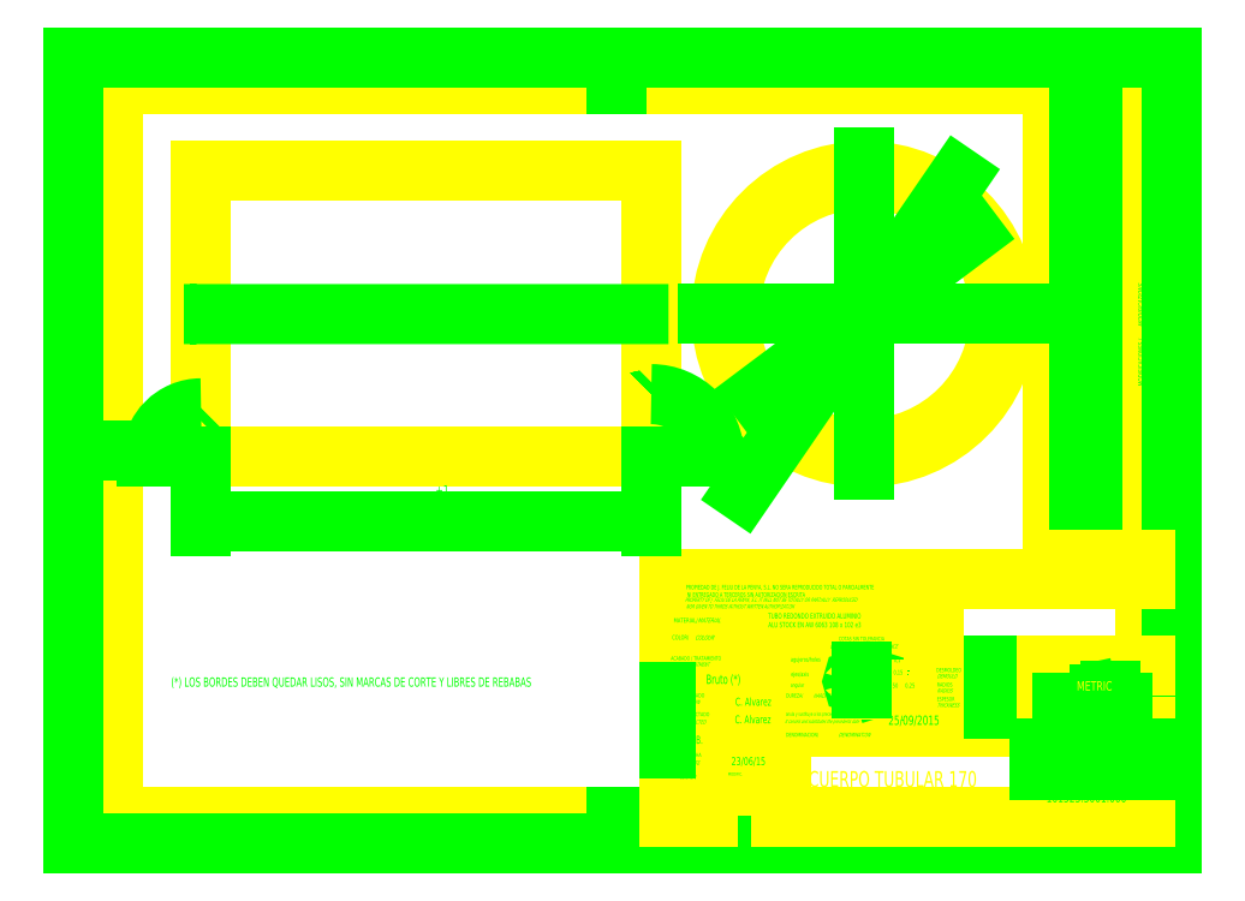
<metadata>
{"format":"dxf","ext":"dxf","renderer":"ezdxf+matplotlib","layout":"modelspace","background":"white","min_lineweight":24,"dpi":150}
</metadata>
<code>
0
SECTION
2
ENTITIES
0
POINT
8
255
10
48.32
20
200
30
0
0
LINE
8
1
10
48.32
20
146
30
0
11
218.3
21
146
31
0
0
LINE
8
1
10
218.3
20
254
30
0
11
48.32
21
254
31
0
0
LINE
8
1
10
48.32
20
254
30
0
11
48.32
21
200
31
0
0
LINE
8
1
10
48.32
20
200
30
0
11
48.32
21
146
31
0
0
LINE
8
1
10
218.3
20
254
30
0
11
218.3
21
200
31
0
0
LINE
8
1
10
218.3
20
200
30
0
11
218.3
21
146
31
0
0
LINE
8
256
10
15
20
287
30
0
11
405
21
287
31
0
0
LINE
8
256
10
400
20
100
30
0
11
400
21
287
31
0
0
LINE
8
256
10
375
20
287
30
0
11
375
21
100
31
0
0
LINE
8
256
10
370
20
287
30
0
11
370
21
100
31
0
0
LINE
8
256
10
15
20
287
30
0
11
15
21
10
31
0
0
LINE
8
256
10
205
20
297
30
0
11
205
21
287
31
0
0
LINE
8
256
10
395
20
287
30
0
11
395
21
100
31
0
0
LINE
8
256
10
15
20
10
30
0
11
405
21
10
31
0
0
LINE
8
256
10
380
20
287
30
0
11
380
21
100
31
0
0
LINE
8
256
10
-0.04
20
148.5
30
0
11
15
21
148.5
31
0
0
LINE
8
256
10
205
20
0
30
0
11
205
21
10
31
0
0
LINE
8
256
10
390
20
287
30
0
11
390
21
100
31
0
0
LINE
8
256
10
405
20
10
30
0
11
405
21
287
31
0
0
LINE
8
256
10
385
20
287
30
0
11
385
21
100
31
0
0
LINE
8
256
10
0
20
297
30
0
11
415
21
297
31
0
0
LINE
8
256
10
415
20
0
30
0
11
415
21
297
31
0
0
LINE
8
256
10
0
20
0
30
0
11
415
21
0
31
0
0
LINE
8
256
10
0
20
297
30
0
11
0
21
0
31
0
0
LINE
8
256
10
325
20
67.5
30
0
11
405
21
67.5
31
0
0
LINE
8
256
10
267.5
20
51
30
0
11
365
21
51
31
0
0
LINE
8
256
10
383
20
56.58
30
0
11
383
21
49.5
31
0
0
LINE
8
256
10
256.9
20
22
30
0
11
256.9
21
10
31
0
0
LINE
8
256
10
225
20
100
30
0
11
405
21
100
31
0
0
LINE
8
256
10
325
20
62
30
0
11
365
21
62
31
0
0
LINE
8
256
10
383
20
49.5
30
0
11
375
21
51.26
31
0
0
LINE
8
256
10
225
20
10
30
0
11
405
21
10
31
0
0
LINE
8
256
10
267.5
20
44
30
0
11
405
21
44
31
0
0
LINE
8
256
10
375
20
54.82
30
0
11
375
21
51.26
31
0
0
LINE
8
256
10
225
20
28
30
0
11
267.5
21
28
31
0
0
LINE
8
256
10
391.6
20
57.64
30
0
11
391.6
21
48.49
31
0
0
LINE
8
256
10
383
20
56.58
30
0
11
375
21
54.82
31
0
0
LINE
8
256
10
325
20
56.5
30
0
11
365
21
56.5
31
0
0
LINE
8
256
10
386.7
20
53.04
30
0
11
396.2
21
53.04
31
0
0
LINE
8
256
10
365
20
67.5
30
0
11
365
21
10
31
0
0
LINE
8
256
10
365
20
28
30
0
11
405
21
28
31
0
0
LINE
8
256
10
345
20
51
30
0
11
345
21
67.5
31
0
0
LINE
8
256
10
225
20
100
30
0
11
225
21
10
31
0
0
LINE
8
256
10
225
20
35.9
30
0
11
267.5
21
35.9
31
0
0
LINE
8
256
10
246.2
20
16
30
0
11
267.5
21
16
31
0
0
LINE
8
256
10
225
20
58
30
0
11
267.5
21
58
31
0
0
LINE
8
256
10
267.5
20
43.8
30
0
11
225
21
43.8
31
0
0
LINE
8
256
10
307.2
20
60.32
30
0
11
305.4
21
59.76
31
0
0
LINE
8
256
10
225
20
71.89
30
0
11
267.5
21
71.89
31
0
0
LINE
8
256
10
225
20
79.89
30
0
11
325
21
79.89
31
0
0
LINE
8
256
10
307.2
20
60.32
30
0
11
305.4
21
60.88
31
0
0
LINE
8
256
10
267.5
20
58
30
0
11
325
21
58
31
0
0
LINE
8
256
10
267.5
20
51
30
0
11
225
21
51
31
0
0
LINE
8
256
10
297.6
20
71.9
30
0
11
297.6
21
58.84
31
0
0
LINE
8
256
10
256.9
20
22
30
0
11
246.2
21
22
31
0
0
LINE
8
256
10
225
20
87.89
30
0
11
325
21
87.89
31
0
0
LINE
8
256
10
251.6
20
22
30
0
11
251.6
21
10
31
0
0
LINE
8
256
10
373.7
20
53.04
30
0
11
384.4
21
53.04
31
0
0
LINE
8
256
10
325
20
51
30
0
11
325
21
100
31
0
0
LINE
8
256
10
246.2
20
28
30
0
11
246.2
21
10
31
0
0
LINE
8
256
10
262.2
20
28
30
0
11
262.2
21
10
31
0
0
LINE
8
256
10
246.2
20
58
30
0
11
246.2
21
27.98
31
0
0
LINE
8
256
10
365
20
36
30
0
11
405
21
36
31
0
0
LINE
8
256
10
256.9
20
22
30
0
11
267.5
21
22
31
0
0
LINE
8
256
10
267.5
20
10
30
0
11
267.5
21
79.89
31
0
0
LINE
8
256
10
256.9
20
22
30
0
11
256.9
21
28
31
0
0
LINE
8
256
10
370
20
107
30
0
11
405
21
107
31
0
0
LINE
8
255
10
218.3
20
146
30
0
11
244.1
21
146
31
0
0
LINE
8
255
10
218.3
20
169.8
30
0
11
221.8
21
170.6
31
0
0
LINE
8
255
10
221.8
20
170.6
30
0
11
221.8
21
168.7
31
0
0
LINE
8
255
10
221.8
20
168.7
30
0
11
218.3
21
169.8
31
0
0
LINE
8
255
10
242.1
20
146
30
0
11
241
21
149.5
31
0
0
LINE
8
255
10
241
20
149.5
30
0
11
242.9
21
149.6
31
0
0
LINE
8
255
10
242.9
20
149.6
30
0
11
242.1
21
146
31
0
0
LINE
8
255
10
48.32
20
146
30
0
11
27.91
21
146
31
0
0
LINE
8
255
10
29.91
20
146
30
0
11
29.14
21
149.6
31
0
0
LINE
8
255
10
29.14
20
149.6
30
0
11
31.02
21
149.5
31
0
0
LINE
8
255
10
31.02
20
149.5
30
0
11
29.91
21
146
31
0
0
LINE
8
255
10
48.32
20
164.4
30
0
11
44.87
21
163.3
31
0
0
LINE
8
255
10
44.87
20
163.3
30
0
11
44.78
21
165.2
31
0
0
LINE
8
255
10
44.78
20
165.2
30
0
11
48.32
21
164.4
31
0
0
CIRCLE
8
1
10
298.8
20
200
30
0
40
54
0
CIRCLE
8
1
10
298.8
20
200
30
0
40
51
0
CIRCLE
8
256
10
391.6
20
53.04
30
0
40
1.784
0
CIRCLE
8
256
10
294.7
20
61.2
30
0
40
0.198
0
CIRCLE
8
256
10
391.6
20
53.04
30
0
40
3.54
0
ARC
8
255
10
218.3
20
146
30
0
40
23.76
50
0
51
90
0
ARC
8
255
10
48.32
20
146
30
0
40
18.4
50
90
51
180
0
SPLINE
8
255
210
0
220
0
230
1
70
    24
71
     1
72
     5
73
     3
74
     0
42
1e-09
43
1e-10
40
0
40
0
40
0.02732
40
1
40
1
10
41.82
20
200
30
0
10
46.82
20
200
30
0
10
224.8
20
200
30
0
0
MTEXT
8
256
10
404.2
20
172.9
30
0
40
2
41
0
71
     7
72
     5
1
\W0.772;MODIFICACIONES /
7
DEFAULT
11
4.502e-15
21
1
31
0
0
MTEXT
8
256
10
404.2
20
195
30
0
40
2
41
0
71
     7
72
     5
1
\W0.817;\Q20;MODIFICATIONS\Q0;
7
DEFAULT
11
2.504e-15
21
1
31
0
0
MTEXT
8
256
10
354.8
20
56.43
30
0
40
3.5
41
0
71
     7
72
     5
1
\W1;
7
DEFAULT
0
MTEXT
8
255
10
373.9
20
14.51
30
0
40
4.5
41
0
71
     7
72
     5
1
\W1;
7
DEFAULT
0
MTEXT
8
256
10
268.8
20
45.5
30
0
40
1.4
41
0
71
     7
72
     5
1
\W0.695;\Q20;It cancels and substitutes the precedents date\Q0;
7
DEFAULT
0
MTEXT
8
256
10
309.4
20
58.91
30
0
40
1.7
41
0
71
     7
72
     5
1
\W0.797;50     0,25
7
DEFAULT
0
MTEXT
8
256
10
326.2
20
62.55
30
0
40
1.5
41
0
71
     7
72
     5
1
\W0.794;\Q20;DEMOULD\Q0;
7
DEFAULT
0
MTEXT
8
256
10
225.7
20
69.27
30
0
40
1.5
41
0
71
     7
72
     5
1
\W0.777;ACABADO / TRATAMIENTO
7
DEFAULT
0
MTEXT
8
256
10
231.4
20
92.06
30
0
40
1.7
41
0
71
     7
72
     5
1
\W0.733;PROPIEDAD DE J. FELIU DE LA PENYA, S.L. NO SERA REPRODUCIDO TOTAL O PARCIALMENTE\P NI ENTREGADO A TERCEROS SIN AUTORIZACION ESCRITA\P
7
DEFAULT
0
MTEXT
8
256
10
325.9
20
64.85
30
0
40
1.5
41
0
71
     7
72
     5
1
\W0.79;DESMOLDEO
7
DEFAULT
0
MTEXT
8
256
10
326.2
20
53.86
30
0
40
1.5
41
0
71
     7
72
     5
1
\W0.784;ESPESOR
7
DEFAULT
0
MTEXT
8
256
10
305.6
20
64.09
30
0
40
1.5
41
0
71
     7
72
     5
1
\W0.701;-
7
BLOCKFONT
0
MTEXT
8
256
10
302
20
68.56
30
0
40
1.7
41
0
71
     7
72
     5
1
\W0.744;0     20     0,1
7
DEFAULT
0
MTEXT
8
256
10
234.4
20
29.69
30
0
40
1.5
41
0
71
     8
72
     5
1
\W0.834;\Q20;DATE\Q0;
7
DEFAULT
0
MTEXT
8
255
10
248.5
20
29.67
30
0
40
3
41
0
71
     7
72
     5
1
\W0.776;23/06/15
7
DEFAULT
0
MTEXT
8
256
10
314.9
20
63.29
30
0
40
1.5
41
0
71
     7
72
     5
1
\W0.701;-
7
BLOCKFONT
0
MTEXT
8
256
10
381.2
20
40.22
30
0
40
1.5
41
0
71
     7
72
     5
1
\W0.811;\Q20;SUBSTITUTES\Q0;
7
DEFAULT
0
MTEXT
8
256
10
366.2
20
25.08
30
0
40
1.5
41
0
71
     7
72
     5
1
\W0.783;CODIGO/
7
DEFAULT
0
MTEXT
8
256
10
314.9
20
64.56
30
0
40
1.5
41
0
71
     7
72
     5
1
\W0.701;+
7
BLOCKFONT
0
MTEXT
8
256
10
300.7
20
63.88
30
0
40
1.7
41
0
71
     7
72
     5
1
\W0.758;20     50     0,15
7
DEFAULT
0
MTEXT
8
256
10
353.4
20
51.34
30
0
40
3
41
0
71
     7
72
     5
1
\W1;
7
DEFAULT
0
MTEXT
8
256
10
326.2
20
57.07
30
0
40
1.5
41
0
71
     7
72
     5
1
\W0.818;\Q20;RADIUS\Q0;
7
DEFAULT
0
MTEXT
8
256
10
269.2
20
55.19
30
0
40
1.5
41
0
71
     7
72
     5
1
\W0.768;DUREZA/
7
DEFAULT
0
MTEXT
8
256
10
234.7
20
45.2
30
0
40
1.5
41
0
71
     8
72
     5
1
\W0.793;\Q20;PROJECTED\Q0;
7
DEFAULT
0
MTEXT
8
255
10
277.7
20
21.42
30
0
40
6
41
0
71
     7
72
     5
1
\W0.754;CUERPO TUBULAR 170
7
DEFAULT
0
MTEXT
8
256
10
366.7
20
32.6
30
0
40
1.5
41
0
71
     7
72
     5
1
\W0.768;SUSTITUIDO POR/
7
DEFAULT
0
MTEXT
8
256
10
271.1
20
62.06
30
0
40
1.7
41
0
71
     7
72
     5
1
\W0.732;ejes/axis\P
7
DEFAULT
0
MTEXT
8
256
10
293.6
20
68.56
30
0
40
1.7
41
0
71
     7
72
     5
1
\W1.006;11
7
DEFAULT
0
MTEXT
8
256
10
235.1
20
48.13
30
0
40
1.5
41
0
71
     8
72
     5
1
\W0.807;PROYECTADO
7
DEFAULT
0
MTEXT
8
256
10
314.9
20
59.72
30
0
40
1.5
41
0
71
     7
72
     5
1
\W0.701;+
7
BLOCKFONT
0
MTEXT
8
256
10
290.9
20
68.6
30
0
40
1.7
41
0
71
     7
72
     5
1
\W0.93;H
7
DEFAULT
0
MTEXT
8
256
10
276.2
20
80.08
30
0
40
3
41
0
71
     7
72
     5
1
\W1;
7
DEFAULT
0
MTEXT
8
256
10
247.3
20
25.69
30
0
40
1.2
41
0
71
     7
72
     5
1
\W0.815;MODIFIC.
7
DEFAULT
0
MTEXT
8
256
10
293.5
20
63.92
30
0
40
1.7
41
0
71
     7
72
     5
1
\W1.006;11
7
DEFAULT
0
MTEXT
8
256
10
279.5
20
55.13
30
0
40
1.5
41
0
71
     7
72
     5
1
\W0.795;\Q20;HARDNESS\Q0;
7
DEFAULT
0
MTEXT
8
255
10
231.3
20
12.93
30
0
40
6
41
0
71
     7
72
     5
1
\W0.928;1:1
7
DEFAULT
0
MTEXT
8
256
10
336.3
20
45.39
30
0
40
1.4
41
0
71
     7
72
     5
1
\W0.746;\Q20;signature\Q0;
7
DEFAULT
0
MTEXT
8
256
10
326.2
20
59.32
30
0
40
1.5
41
0
71
     7
72
     5
1
\W0.819;RADIOS
7
DEFAULT
0
MTEXT
8
256
10
269.1
20
48.31
30
0
40
1.4
41
0
71
     7
72
     5
1
\W0.688;anula y sustituye a los precedentes fecha
7
DEFAULT
0
MTEXT
8
256
10
314.9
20
68.03
30
0
40
1.5
41
0
71
     7
72
     5
1
\W0.701;-
7
BLOCKFONT
0
MTEXT
8
256
10
305.6
20
68.75
30
0
40
1.5
41
0
71
     7
72
     5
1
\W0.701;-
7
BLOCKFONT
0
MTEXT
8
256
10
384.5
20
32.65
30
0
40
1.5
41
0
71
     7
72
     5
1
\W0.778;\Q20;SUBSTITUTED BY\Q0;
7
DEFAULT
0
MTEXT
8
256
10
245.3
20
60.49
30
0
40
3
41
0
71
     7
72
     5
1
\W1;
7
DEFAULT
0
MTEXT
8
256
10
305.4
20
69.8
30
0
40
1.5
41
0
71
     7
72
     5
1
\W0.273;.
7
BLOCKFONT
0
MTEXT
8
256
10
225.6
20
66.94
30
0
40
1.5
41
0
71
     7
72
     5
1
\W0.757;\Q20;FINISH / TREATMENT\Q0;
7
DEFAULT
0
MTEXT
8
255
10
250
20
52.12
30
0
40
3
41
0
71
     7
72
     5
1
\W0.727;C. Alvarez
7
DEFAULT
0
MTEXT
8
256
10
235.2
20
37.73
30
0
40
3
41
0
71
     8
72
     5
1
\W0.693;V.B.
7
DEFAULT
0
MTEXT
8
255
10
249.9
20
45.44
30
0
40
3
41
0
71
     7
72
     5
1
\W0.727;C. Alvarez
7
DEFAULT
0
MTEXT
8
256
10
314.9
20
58.45
30
0
40
1.5
41
0
71
     7
72
     5
1
\W0.701;-
7
BLOCKFONT
0
MTEXT
8
256
10
233.6
20
52.76
30
0
40
1.5
41
0
71
     8
72
     5
1
\W0.819;\Q20;DRAWN\Q0;
7
DEFAULT
0
MTEXT
8
256
10
271
20
68.78
30
0
40
1.7
41
0
71
     7
72
     5
1
\W0.735;agujeros/holes
7
DEFAULT
0
MTEXT
8
256
10
269.2
20
40.4
30
0
40
1.5
41
0
71
     7
72
     5
1
\W0.789;DENOMINACION/
7
DEFAULT
0
MTEXT
8
256
10
238.4
20
77
30
0
40
1.7
41
0
71
     8
72
     5
1
\W0.798;\Q20;COLOUR\Q0;
7
DEFAULT
0
MTEXT
8
256
10
305.4
20
65.14
30
0
40
1.5
41
0
71
     7
72
     5
1
\W0.273;.
7
BLOCKFONT
0
MTEXT
8
256
10
290.9
20
63.91
30
0
40
1.7
41
0
71
     7
72
     5
1
\W0.919;h
7
DEFAULT
0
MTEXT
8
256
10
314.9
20
69.3
30
0
40
1.5
41
0
71
     7
72
     5
1
\W0.701;+
7
BLOCKFONT
0
MTEXT
8
256
10
246.4
20
72.65
30
0
40
2.5
41
0
71
     7
72
     5
1
\W1;
7
DEFAULT
0
MTEXT
8
256
10
229.3
20
77.09
30
0
40
1.7
41
0
71
     8
72
     5
1
\W0.776;COLOR/
7
DEFAULT
0
MTEXT
8
256
10
366.7
20
40.26
30
0
40
1.5
41
0
71
     7
72
     5
1
\W0.776;SUSTITUYE A/
7
DEFAULT
0
MTEXT
8
256
10
229.1
20
24.48
30
0
40
1.5
41
0
71
     7
72
     5
1
\W0.799;ESCALA/
7
DEFAULT
0
MTEXT
8
256
10
289.1
20
76.68
30
0
40
1.5
41
0
71
     7
72
     5
1
\W0.769;COTAS SIN TOLERANCIA
7
DEFAULT
0
MTEXT
8
256
10
231
20
88.85
30
0
40
1.5
41
0
71
     7
72
     5
1
\W0.729;\Q20;\Q40;\Q20;PROPERTY OF J. FELIU DE LA PENYA, S.L. IT WILL NOT BE TOTALLY OR PARTIALLY  REPRODUCED\P NOR GIVEN TO THIRDS WITHOUT WRITTEN AUTHORIZATION\Q0;\Q0;\Q0;
7
DEFAULT
0
MTEXT
8
256
10
298.5
20
73.78
30
0
40
1.5
41
0
71
     8
72
     5
1
\W0.771;\Q20;DIMENSIONS WITHOUT TOLERANCE\Q0;
7
DEFAULT
0
MTEXT
8
256
10
305.4
20
64.35
30
0
40
1.5
41
0
71
     7
72
     5
1
\W0.273;.
7
BLOCKFONT
0
MTEXT
8
256
10
234.7
20
55.28
30
0
40
1.5
41
0
71
     8
72
     5
1
\W0.809;DIBUJADO
7
DEFAULT
0
MTEXT
8
256
10
290.9
20
60
30
0
40
1.5
41
0
71
     7
72
     5
1
\W0.925;+
7
DEFAULT
0
MTEXT
8
256
10
270.9
20
59.18
30
0
40
1.5
41
0
71
     7
72
     5
1
\W0.73;angular
7
DEFAULT
0
MTEXT
8
256
10
290.9
20
58.39
30
0
40
1.5
41
0
71
     7
72
     5
1
\W0.612;-
7
DEFAULT
0
MTEXT
8
256
10
289
20
40.4
30
0
40
1.5
41
0
71
     7
72
     5
1
\W0.812;\Q20;DENOMINATION\Q0;
7
DEFAULT
0
MTEXT
8
256
10
326.2
20
51.58
30
0
40
1.5
41
0
71
     7
72
     5
1
\W0.797;\Q20;THICKNESS\Q0;
7
DEFAULT
0
MTEXT
8
256
10
376.8
20
24.79
30
0
40
1.5
41
0
71
     7
72
     5
1
\W0.794;\Q20;CODE\Q0;
7
DEFAULT
0
MTEXT
8
256
10
336.3
20
47.96
30
0
40
1.4
41
0
71
     7
72
     5
1
\W0.766;firma
7
DEFAULT
0
MTEXT
8
256
10
293.6
20
58.98
30
0
40
1.7
41
0
71
     7
72
     5
1
\W1.402;1
7
DEFAULT
0
MTEXT
8
256
10
235.6
20
82.37
30
0
40
1.7
41
0
71
     8
72
     5
1
\W0.809;MATERIAL/\Q20;MATERIAL\Q0;\P
7
DEFAULT
0
MTEXT
8
256
10
379
20
57.84
30
0
40
3.5
41
0
71
     7
72
     5
1
\W0.817;METRIC
7
DEFAULT
0
MTEXT
8
256
10
234.7
20
32.78
30
0
40
1.5
41
0
71
     8
72
     5
1
\W0.802;FECHA
7
DEFAULT
0
MTEXT
8
256
10
305.4
20
69.01
30
0
40
1.5
41
0
71
     7
72
     5
1
\W0.273;.
7
BLOCKFONT
0
MTEXT
8
255
10
262.5
20
81.69
30
0
40
2
41
0
71
     7
72
     5
1
\W0.742;TUBO REDONDO EXTRUIDO ALUMINIO \PALU STOCK EN AW 6063 108 x 102 e3
7
DEFAULT
0
MTEXT
8
255
10
367.5
20
15.65
30
0
40
3.5
41
0
71
     7
72
     5
1
\W0.787;1.015e+050
7
DEFAULT
0
MTEXT
8
255
10
239
20
60.35
30
0
40
3.5
41
0
71
     7
72
     5
1
\W0.695;Bruto (*)
7
DEFAULT
0
MTEXT
8
255
10
37
20
59.3
30
0
40
3.5
41
0
71
     7
72
     5
1
\W0.723;(*) LOS BORDES DEBEN QUEDAR LISOS, SIN MARCAS DE CORTE Y LIBRES DE REBABAS
7
DEFAULT
0
MTEXT
8
255
10
345.9
20
44.55
30
0
40
3.5
41
0
71
     7
72
     5
1
\W0.727;C. Alvarez
7
DEFAULT
0
MTEXT
8
255
10
307.8
20
44.88
30
0
40
3.5
41
0
71
     7
72
     5
1
\W0.775;25/09/2015
7
DEFAULT
0
LINE
8
255
10
239.8
20
200
30
0
11
357.8
21
200
31
0
0
LINE
8
255
10
298.8
20
141
30
0
11
298.8
21
259
31
0
0
MTEXT
8
255
10
233.7
20
165.1
30
0
40
3.5
41
0
71
     7
72
     5
1
\W0.919;90%%d
7
DEFAULT
11
0.7071
21
-0.7071
31
0
0
LINE
8
255
10
218.3
20
169.8
30
0
11
221.8
21
170.6
31
0
0
LINE
8
255
10
221.8
20
170.6
30
0
11
221.8
21
168.7
31
0
0
LINE
8
255
10
221.8
20
168.7
30
0
11
218.3
21
169.8
31
0
0
HATCH
8
255
10
0
20
0
30
0
210
0
220
0
230
1
2
ANSI31
70
     0
71
     1
91
        1
92
        0
93
        3
72
     1
10
218.3
20
169.8
11
221.8
21
170.6
72
     1
10
221.8
20
170.6
11
221.8
21
168.7
72
     1
10
221.8
20
168.7
11
218.3
21
169.8
97
        3
75
     0
76
     0
52
45
41
0.02
77
     0
78
     1
53
45
43
0
44
0
45
-0.01414
46
0.01414
79
     0
98
        0
0
LINE
8
255
10
242.1
20
146
30
0
11
241
21
149.5
31
0
0
LINE
8
255
10
241
20
149.5
30
0
11
242.9
21
149.6
31
0
0
LINE
8
255
10
242.9
20
149.6
30
0
11
242.1
21
146
31
0
0
HATCH
8
255
10
0
20
0
30
0
210
0
220
0
230
1
2
ANSI31
70
     0
71
     1
91
        1
92
        0
93
        3
72
     1
10
242.1
20
146
11
241
21
149.5
72
     1
10
241
20
149.5
11
242.9
21
149.6
72
     1
10
242.9
20
149.6
11
242.1
21
146
97
        3
75
     0
76
     0
52
45
41
0.02
77
     0
78
     1
53
45
43
0
44
0
45
-0.01414
46
0.01414
79
     0
98
        0
0
MTEXT
8
255
10
33.05
20
157.6
30
0
40
3.5
41
0
71
     7
72
     5
1
\W0.919;90%%d
7
DEFAULT
11
0.7071
21
0.7071
31
0
0
LINE
8
255
10
29.91
20
146
30
0
11
29.14
21
149.6
31
0
0
LINE
8
255
10
29.14
20
149.6
30
0
11
31.02
21
149.5
31
0
0
LINE
8
255
10
31.02
20
149.5
30
0
11
29.91
21
146
31
0
0
HATCH
8
255
10
0
20
0
30
0
210
0
220
0
230
1
2
ANSI31
70
     0
71
     1
91
        1
92
        0
93
        3
72
     1
10
29.91
20
146
11
29.14
21
149.6
72
     1
10
29.14
20
149.6
11
31.02
21
149.5
72
     1
10
31.02
20
149.5
11
29.91
21
146
97
        3
75
     0
76
     0
52
45
41
0.02
77
     0
78
     1
53
45
43
0
44
0
45
-0.01414
46
0.01414
79
     0
98
        0
0
LINE
8
255
10
48.32
20
164.4
30
0
11
44.87
21
163.3
31
0
0
LINE
8
255
10
44.87
20
163.3
30
0
11
44.78
21
165.2
31
0
0
LINE
8
255
10
44.78
20
165.2
30
0
11
48.32
21
164.4
31
0
0
HATCH
8
255
10
0
20
0
30
0
210
0
220
0
230
1
2
ANSI31
70
     0
71
     1
91
        1
92
        0
93
        3
72
     1
10
48.32
20
164.4
11
44.87
21
163.3
72
     1
10
44.87
20
163.3
11
44.78
21
165.2
72
     1
10
44.78
20
165.2
11
48.32
21
164.4
97
        3
75
     0
76
     0
52
45
41
0.02
77
     0
78
     1
53
45
43
0
44
0
45
-0.01414
46
0.01414
79
     0
98
        0
0
DIMENSION
8
255
2
DIMNDRAFT3D1
10
339.6
20
230.6
30
0
11
270.2
21
181.9
31
0
70
   163
1
\C3;%%c 102
3
STANDARD
15
258
25
169.4
35
0
40
0
0
DIMENSION
8
255
2
DIMNDRAFT3D2
10
329.3
20
244.6
30
0
11
254.6
21
140.1
31
0
70
   163
1
\C3;%%c 108
3
STANDARD
15
268.3
25
155.5
35
0
40
0
0
DIMENSION
8
255
2
DIMNDRAFT3D3
10
218.3
20
121.7
30
0
11
133.3
21
121.7
31
0
70
   160
1
\A1;\C3;170 \A1;\S+1^ -0;
3
STANDARD
13
48.32
23
146
33
0
14
218.3
24
146
34
0
0
ENDSEC
0
EOF

</code>
